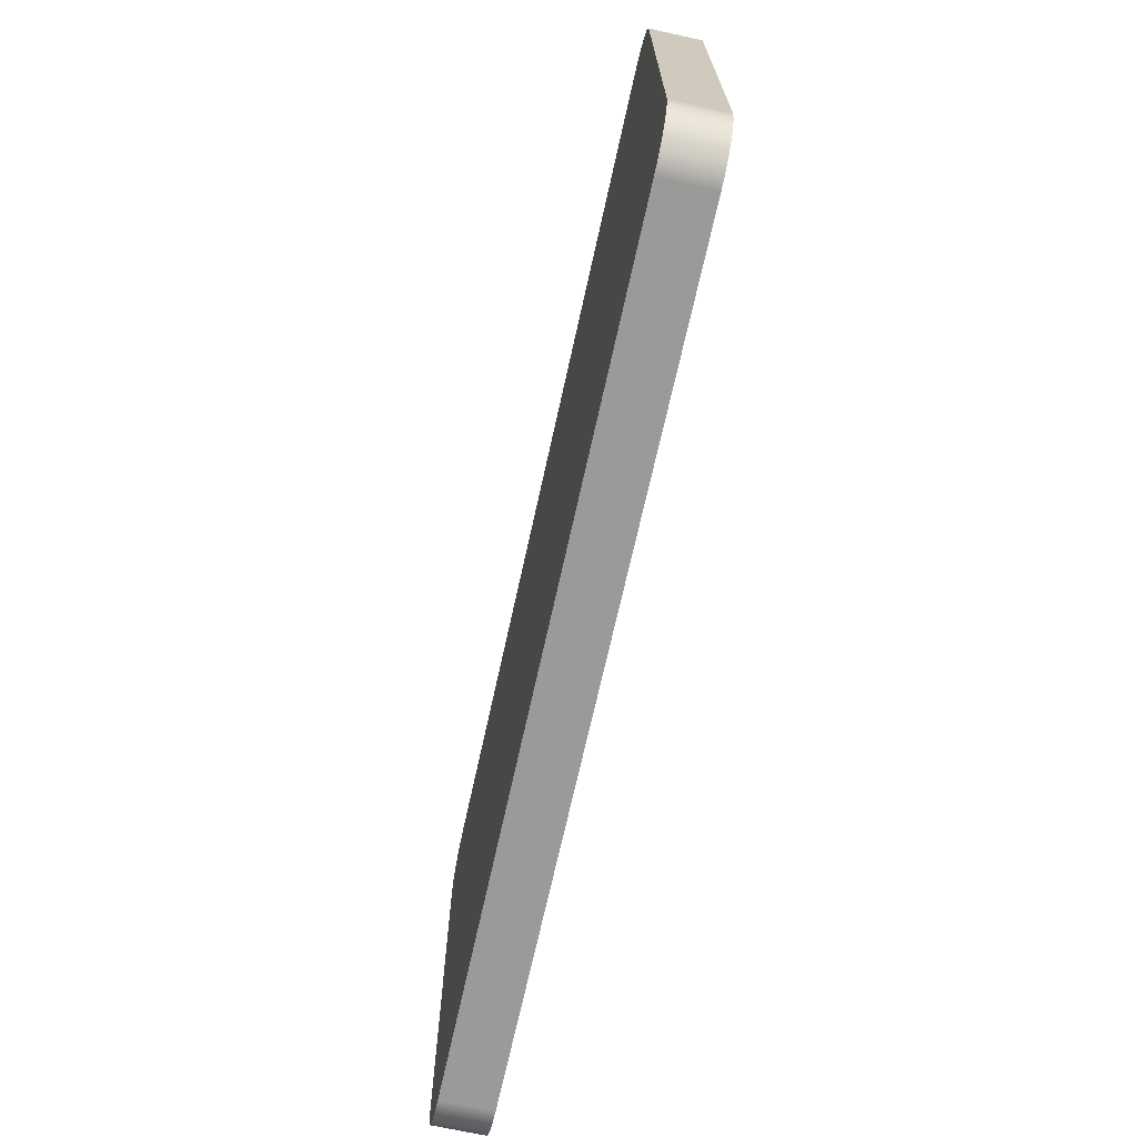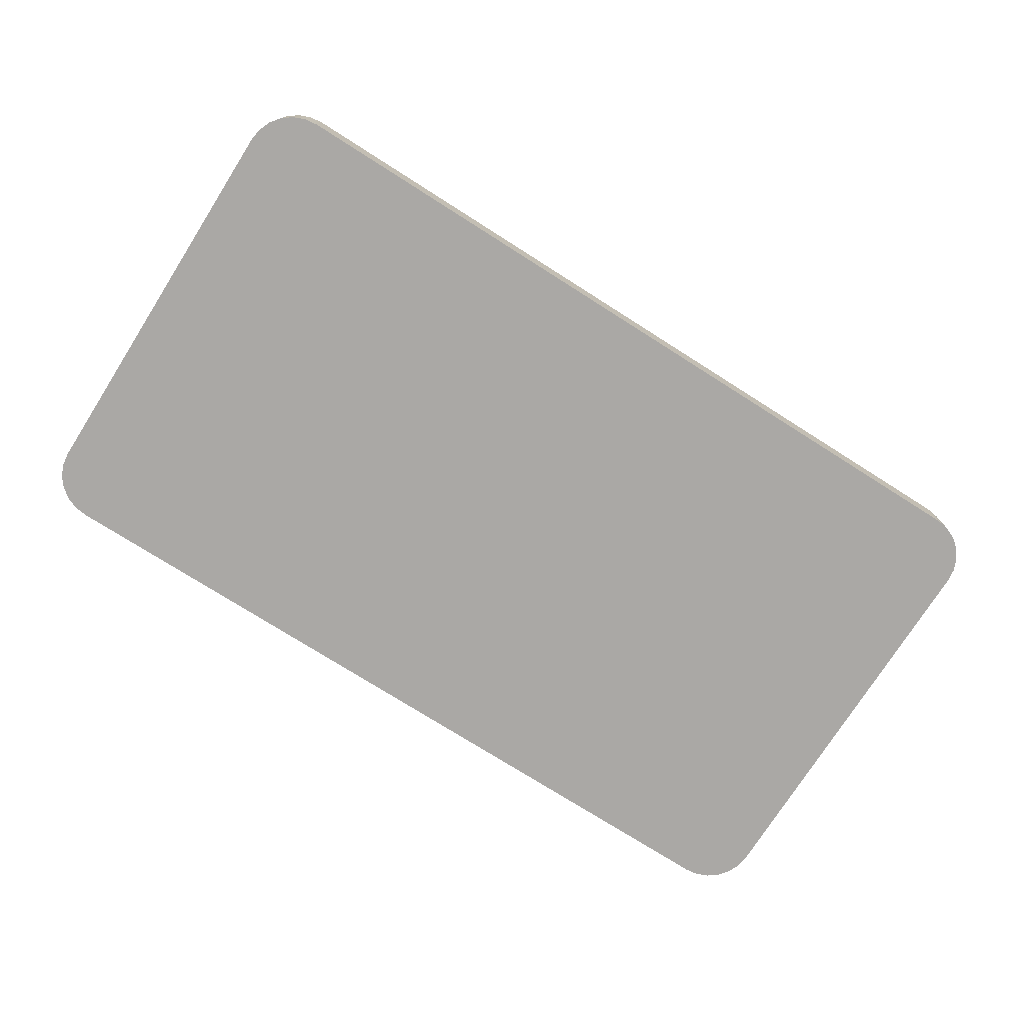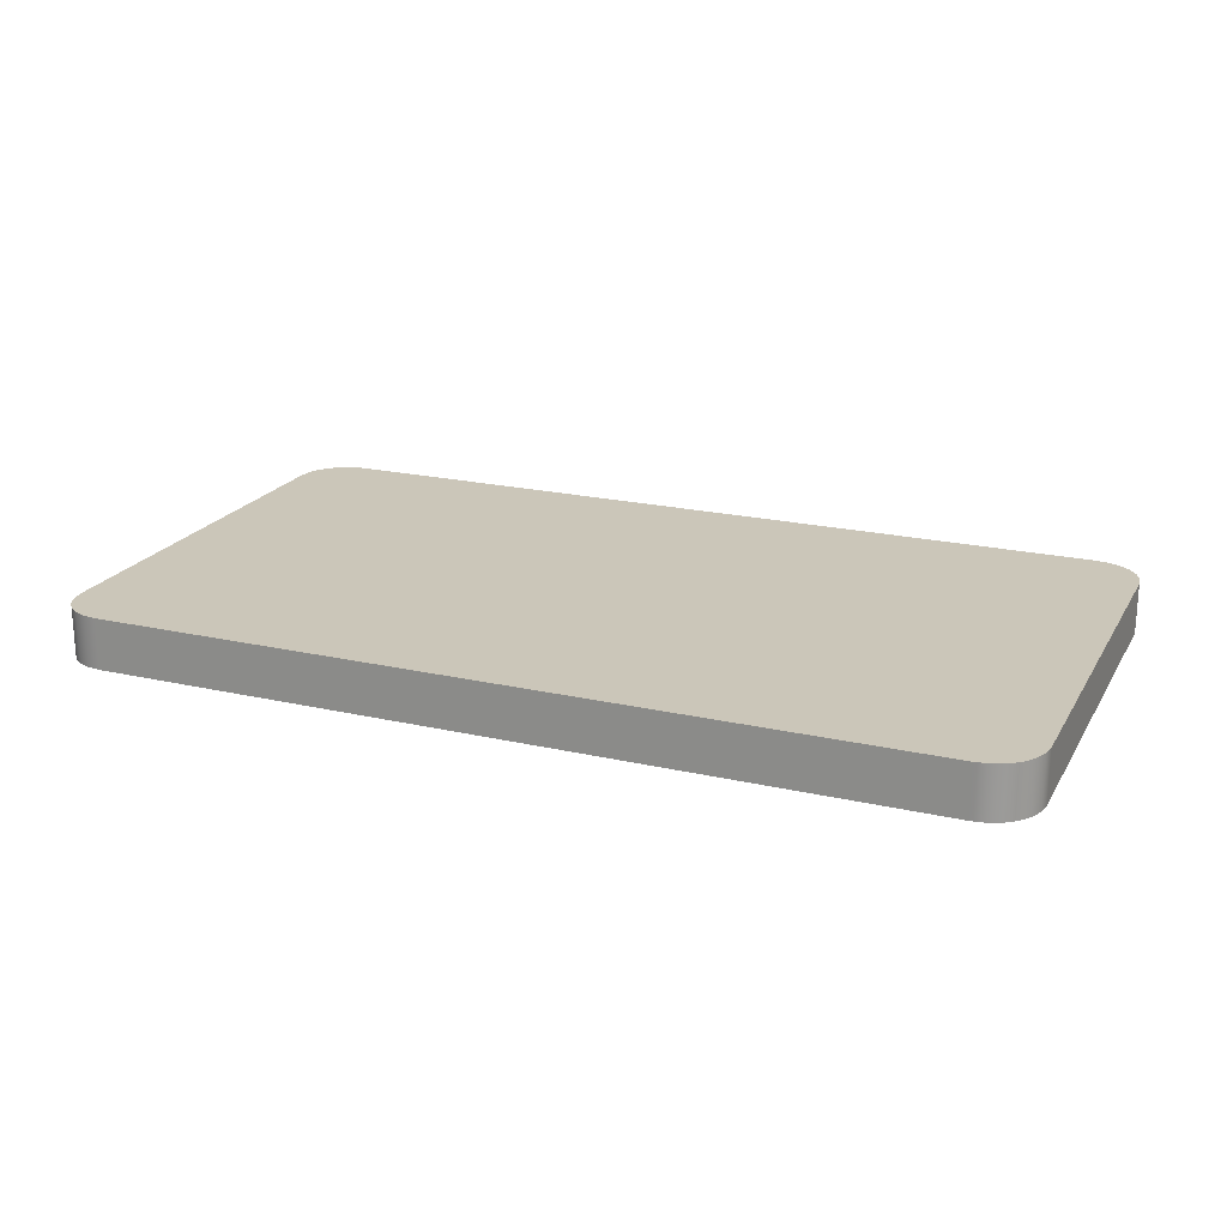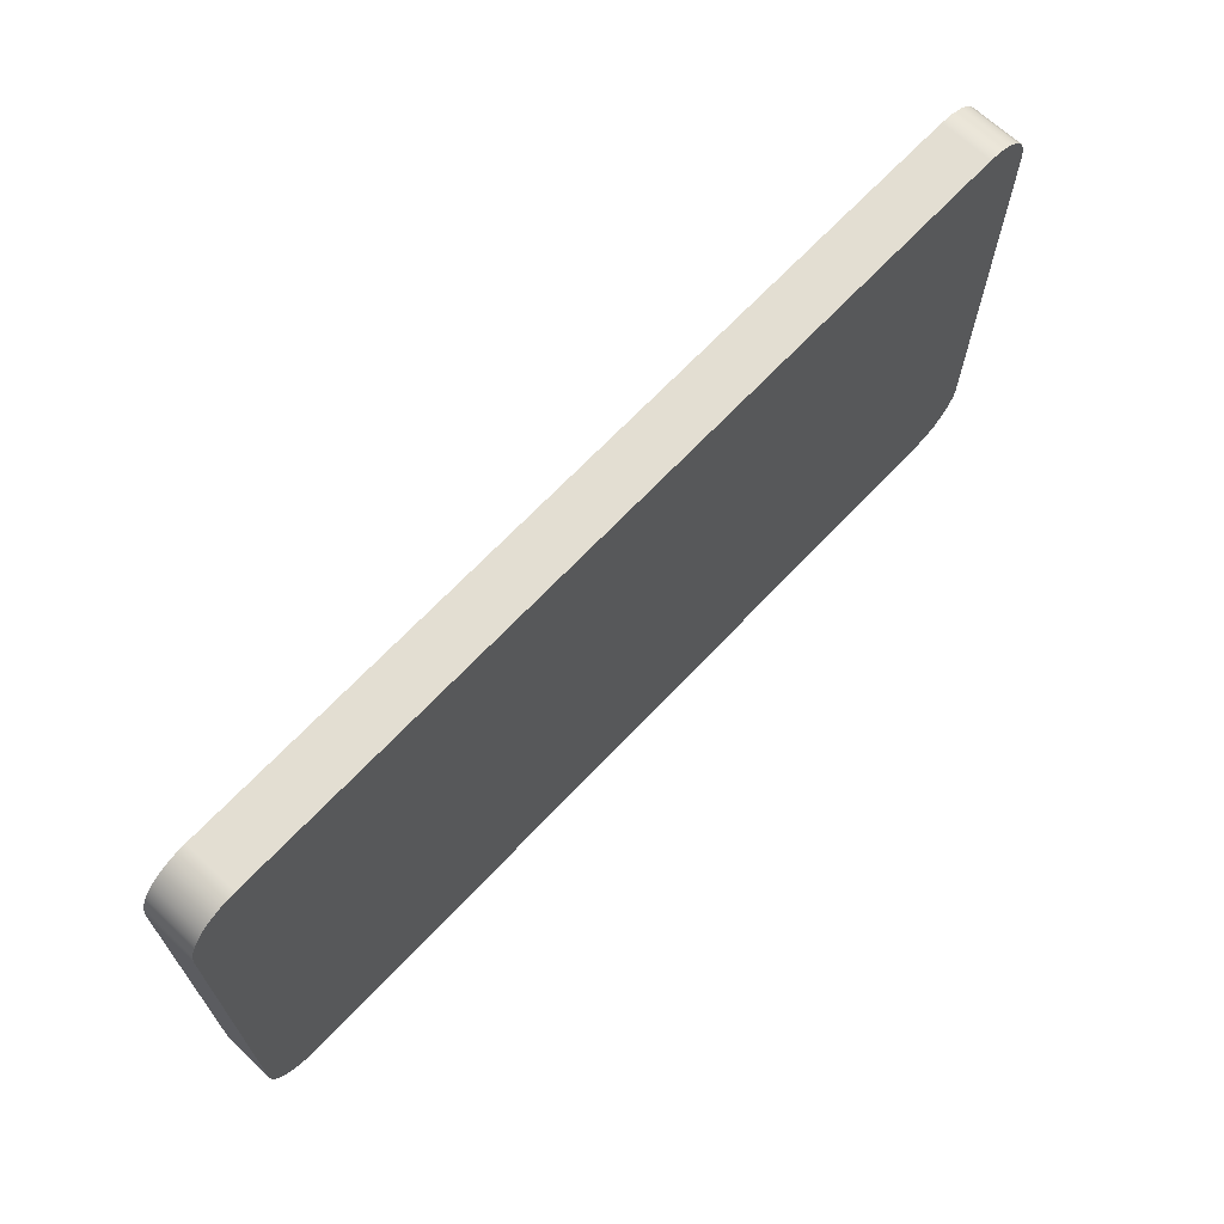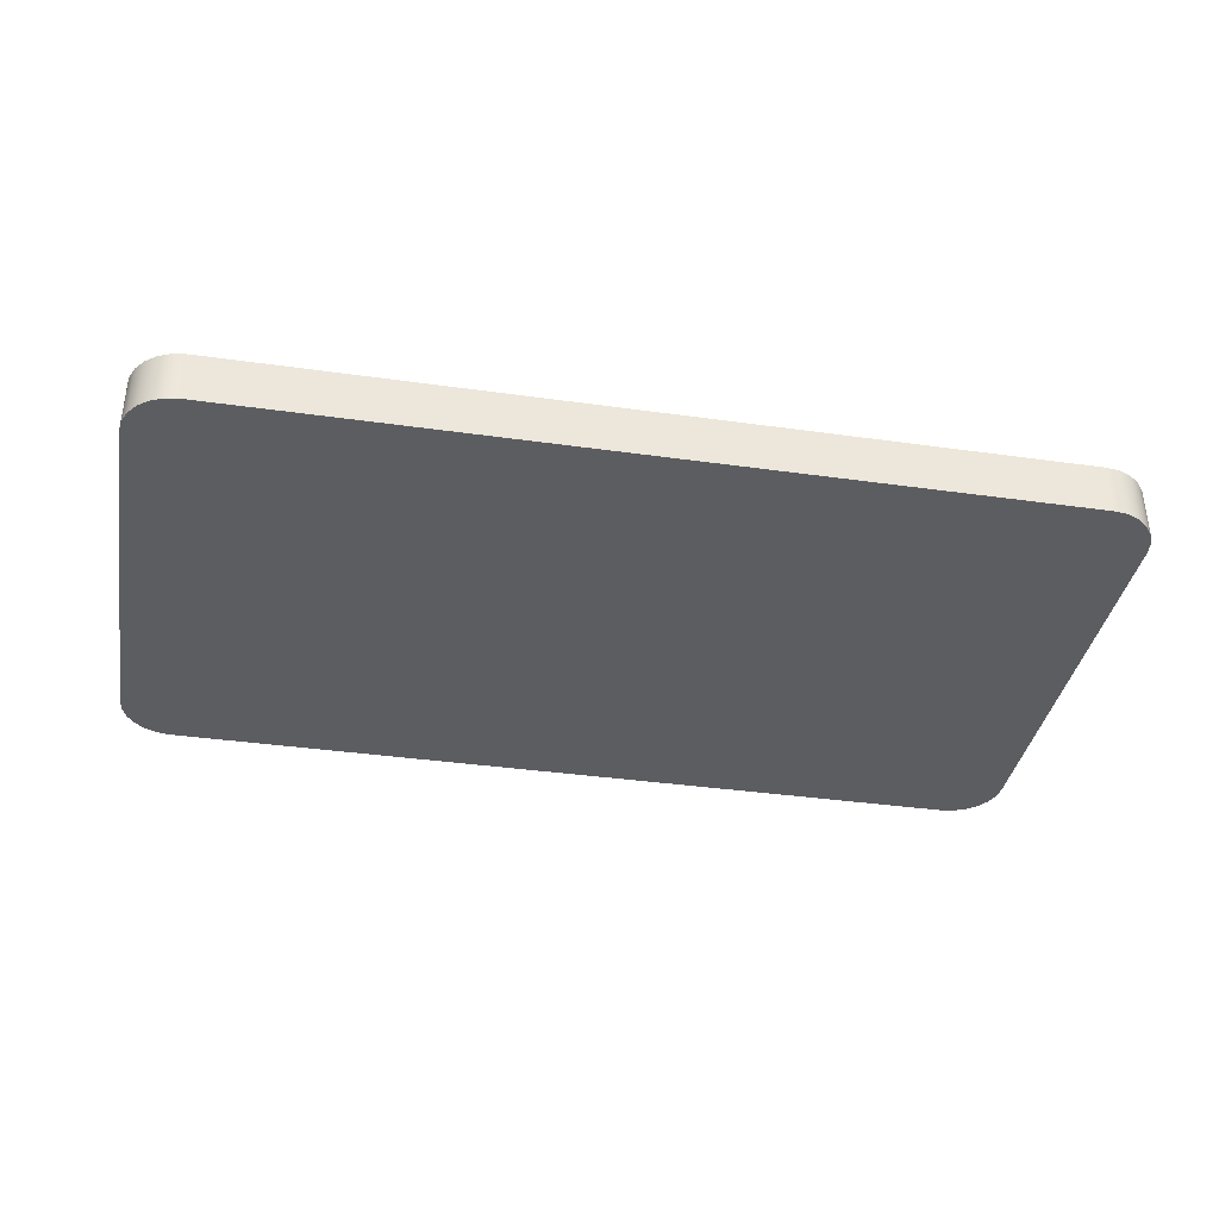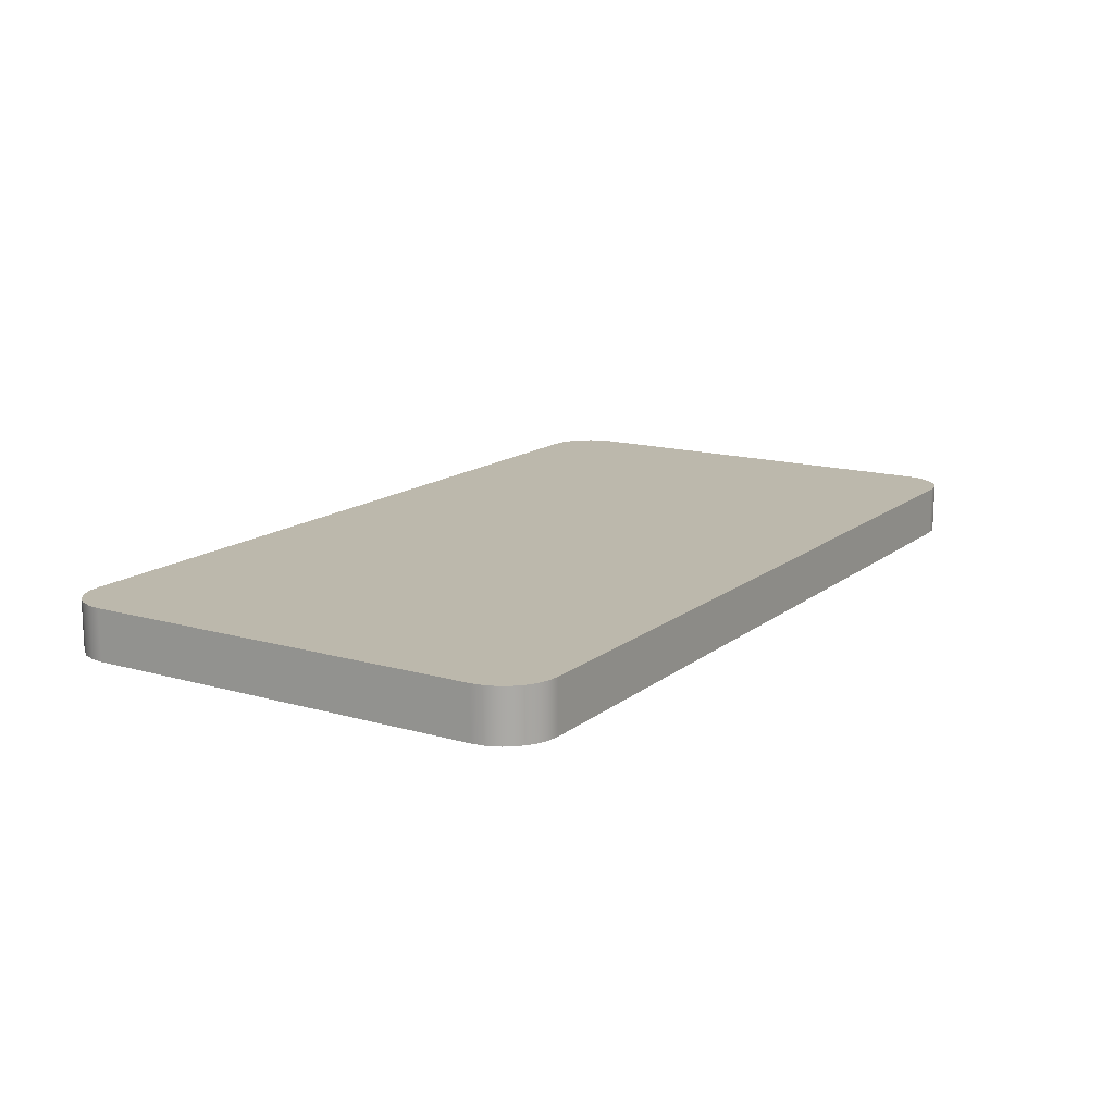
<metadata>
{"format":"obj","ext":"obj","renderer":"f3d","projection":"perspective","resolution":1024,"background":"white","views":[{"elev":-69.3,"azim":-102.4,"up":"+Z"},{"elev":-75.1,"azim":-32.4,"up":"+Y"},{"elev":20.8,"azim":-157.5,"up":"+Y"},{"elev":67.7,"azim":133.3,"up":"+Z"},{"elev":-37.1,"azim":169.7,"up":"+Y"},{"elev":14.6,"azim":-58.1,"up":"+Y"}]}
</metadata>
<code>
v -4.5 0.5 2
v -4.483 0.5 2.129
v -4.433 0.5 2.25
v -4.354 0.5 2.354
v -4.25 0.5 2.433
v -4.129 0.5 2.483
v -4 0.5 2.5
v 4 0.5 2.5
v 4.129 0.5 2.483
v 4.25 0.5 2.433
v 4.354 0.5 2.354
v 4.433 0.5 2.25
v 4.483 0.5 2.129
v 4.5 0.5 2
v 4.5 0.5 -2
v 4.483 0.5 -2.129
v 4.433 0.5 -2.25
v 4.354 0.5 -2.354
v 4.25 0.5 -2.433
v 4.129 0.5 -2.483
v 4 0.5 -2.5
v -4 0.5 -2.5
v -4.129 0.5 -2.483
v -4.25 0.5 -2.433
v -4.354 0.5 -2.354
v -4.433 0.5 -2.25
v -4.483 0.5 -2.129
v -4.5 0.5 -2
v -4 0 2.5
v 4 0 2.5
v 4 0.5 2.5
v -4 0.5 2.5
v 4 0 2.5
v 4.129 0 2.483
v 4.25 0 2.433
v 4.354 0 2.354
v 4.433 0 2.25
v 4.483 0 2.129
v 4.5 0 2
v 4.5 0.5 2
v 4.483 0.5 2.129
v 4.433 0.5 2.25
v 4.354 0.5 2.354
v 4.25 0.5 2.433
v 4.129 0.5 2.483
v 4 0.5 2.5
v -4.5 0 2
v -4.483 0 2.129
v -4.433 0 2.25
v -4.354 0 2.354
v -4.25 0 2.433
v -4.129 0 2.483
v -4 0 2.5
v -4 0.5 2.5
v -4.129 0.5 2.483
v -4.25 0.5 2.433
v -4.354 0.5 2.354
v -4.433 0.5 2.25
v -4.483 0.5 2.129
v -4.5 0.5 2
v 4.5 0 2
v 4.5 0 -2
v 4.5 0.5 -2
v 4.5 0.5 2
v -4 0 2.5
v -4.129 0 2.483
v -4.25 0 2.433
v -4.354 0 2.354
v -4.433 0 2.25
v -4.483 0 2.129
v -4.5 0 2
v -4.5 0 -2
v -4.483 0 -2.129
v -4.433 0 -2.25
v -4.354 0 -2.354
v -4.25 0 -2.433
v -4.129 0 -2.483
v -4 0 -2.5
v 4 0 -2.5
v 4.129 0 -2.483
v 4.25 0 -2.433
v 4.354 0 -2.354
v 4.433 0 -2.25
v 4.483 0 -2.129
v 4.5 0 -2
v 4.5 0 2
v 4.483 0 2.129
v 4.433 0 2.25
v 4.354 0 2.354
v 4.25 0 2.433
v 4.129 0 2.483
v 4 0 2.5
v 4.5 0 -2
v 4.483 0 -2.129
v 4.433 0 -2.25
v 4.354 0 -2.354
v 4.25 0 -2.433
v 4.129 0 -2.483
v 4 0 -2.5
v 4 0.5 -2.5
v 4.129 0.5 -2.483
v 4.25 0.5 -2.433
v 4.354 0.5 -2.354
v 4.433 0.5 -2.25
v 4.483 0.5 -2.129
v 4.5 0.5 -2
v 4 0 -2.5
v -4 0 -2.5
v -4 0.5 -2.5
v 4 0.5 -2.5
v -4 0 -2.5
v -4.129 0 -2.483
v -4.25 0 -2.433
v -4.354 0 -2.354
v -4.433 0 -2.25
v -4.483 0 -2.129
v -4.5 0 -2
v -4.5 0.5 -2
v -4.483 0.5 -2.129
v -4.433 0.5 -2.25
v -4.354 0.5 -2.354
v -4.25 0.5 -2.433
v -4.129 0.5 -2.483
v -4 0.5 -2.5
v -4.5 0 -2
v -4.5 0 2
v -4.5 0.5 2
v -4.5 0.5 -2
f 2 7 1
f 1 7 8
f 1 8 14
f 14 8 13
f 13 8 12
f 12 8 11
f 11 8 10
f 10 8 9
f 2 3 7
f 7 3 4
f 7 4 5
f 5 6 7
f 1 14 28
f 28 14 15
f 28 15 22
f 22 15 21
f 21 15 16
f 21 16 17
f 17 18 21
f 21 18 19
f 21 19 20
f 23 24 22
f 22 24 25
f 22 25 26
f 26 27 22
f 22 27 28
f 29 30 32
f 32 30 31
f 46 33 45
f 45 33 34
f 45 34 44
f 44 34 35
f 44 35 43
f 43 35 36
f 43 36 42
f 42 36 37
f 42 37 41
f 41 37 38
f 41 38 40
f 40 38 39
f 60 47 59
f 59 47 48
f 59 48 58
f 58 48 49
f 58 49 57
f 57 49 50
f 57 50 56
f 56 50 51
f 56 51 55
f 55 51 52
f 55 52 54
f 54 52 53
f 61 62 64
f 64 62 63
f 66 67 65
f 65 67 68
f 65 68 69
f 69 70 65
f 65 70 71
f 65 71 86
f 86 71 85
f 85 71 72
f 85 72 79
f 79 72 78
f 78 72 73
f 78 73 74
f 74 75 78
f 78 75 76
f 78 76 77
f 80 81 79
f 79 81 82
f 79 82 83
f 83 84 79
f 79 84 85
f 65 86 92
f 92 86 87
f 92 87 88
f 88 89 92
f 92 89 90
f 92 90 91
f 106 93 105
f 105 93 94
f 105 94 104
f 104 94 95
f 104 95 103
f 103 95 96
f 103 96 102
f 102 96 97
f 102 97 101
f 101 97 98
f 101 98 100
f 100 98 99
f 107 108 110
f 110 108 109
f 124 111 123
f 123 111 112
f 123 112 122
f 122 112 113
f 122 113 121
f 121 113 114
f 121 114 120
f 120 114 115
f 120 115 119
f 119 115 116
f 119 116 118
f 118 116 117
f 125 126 128
f 128 126 127

</code>
